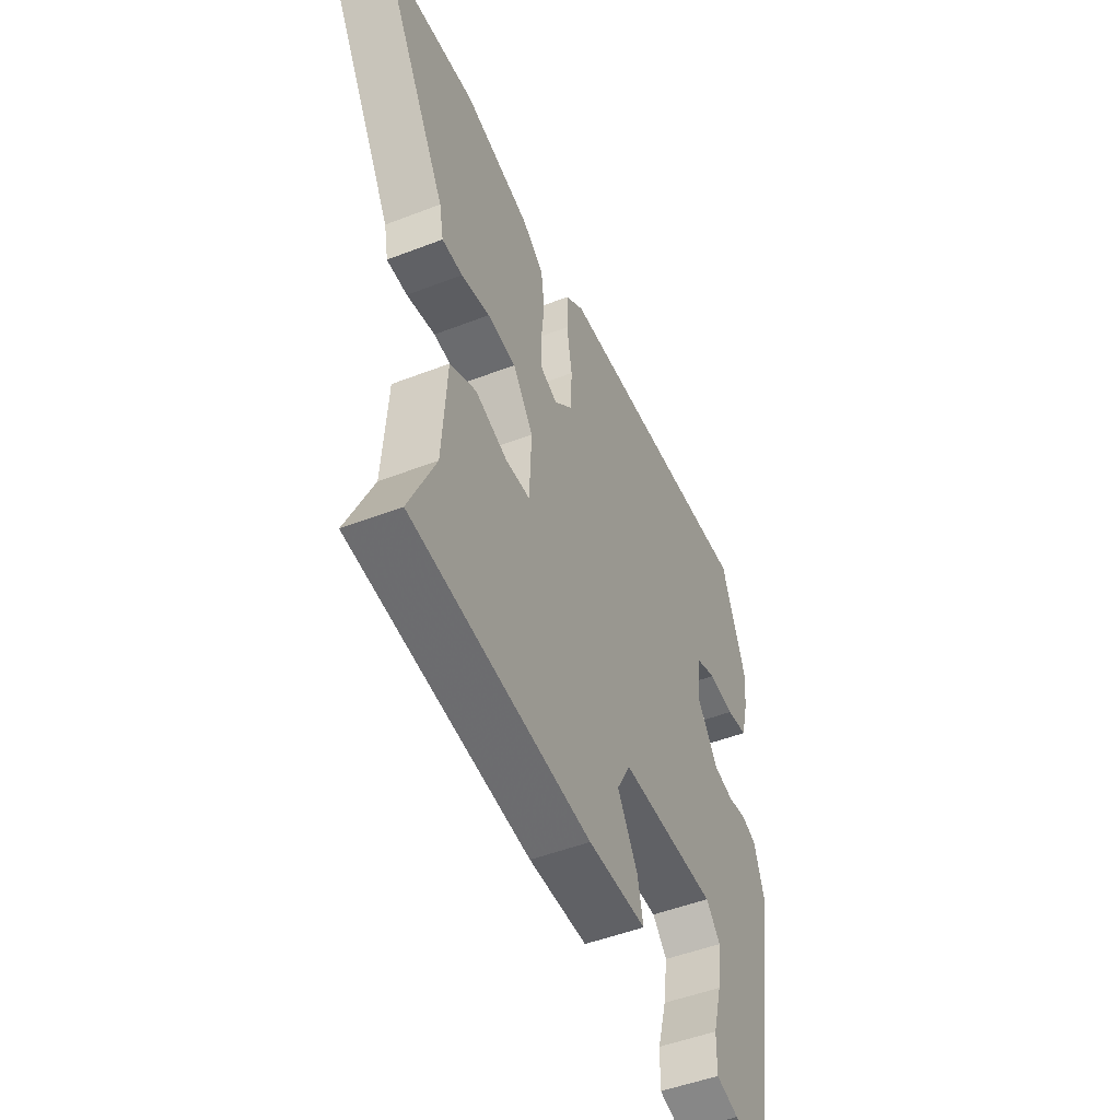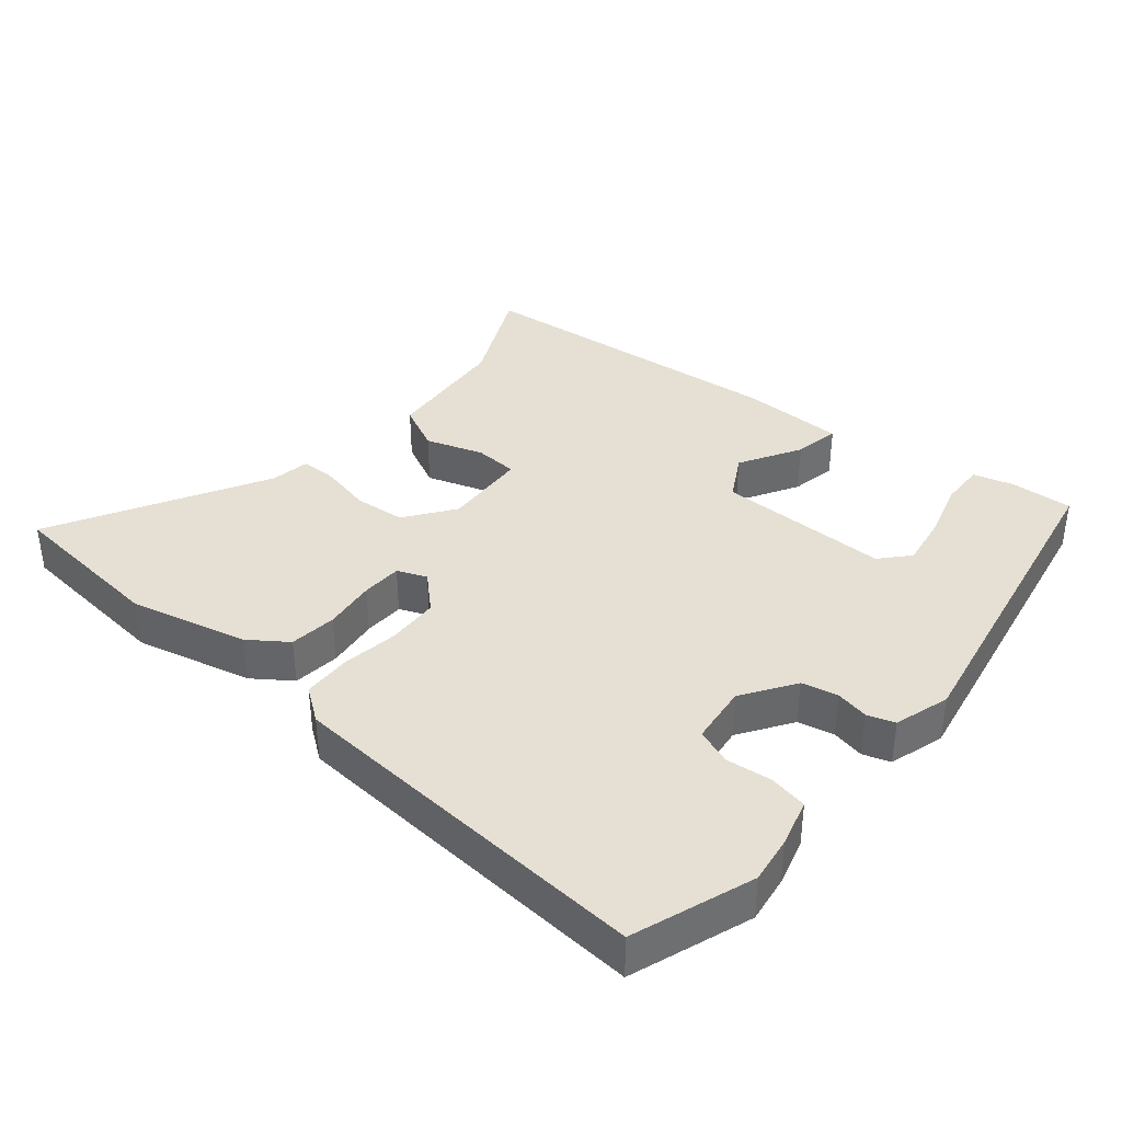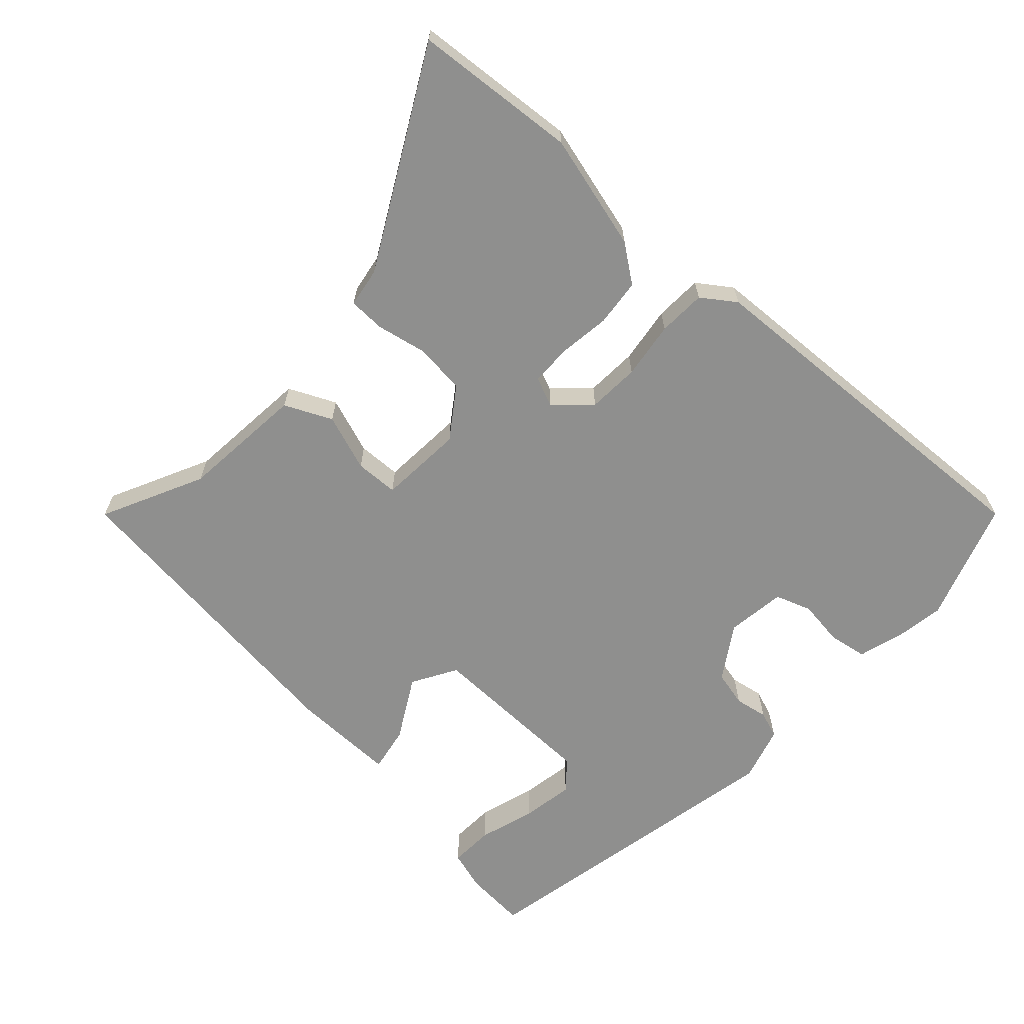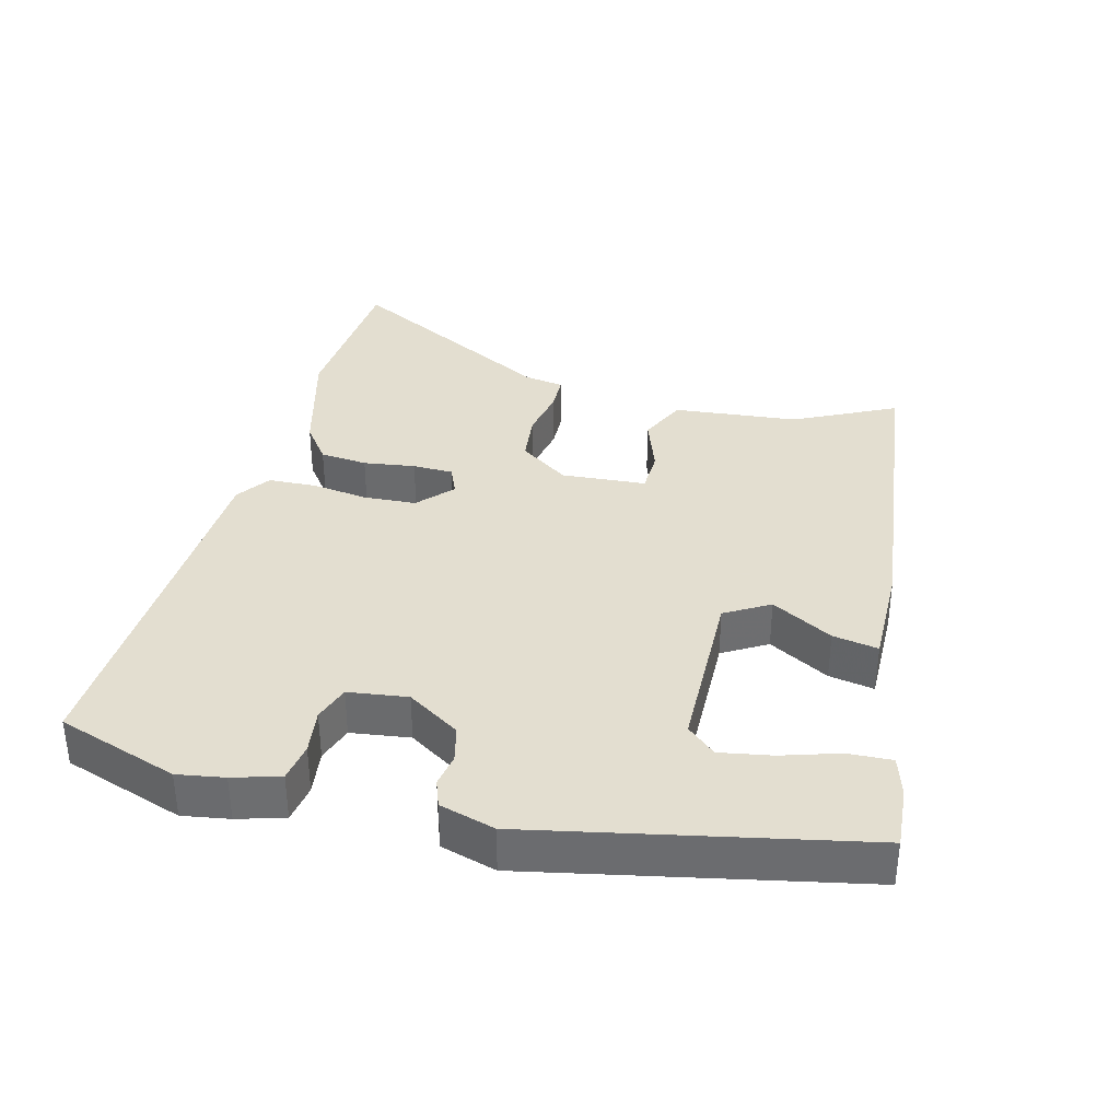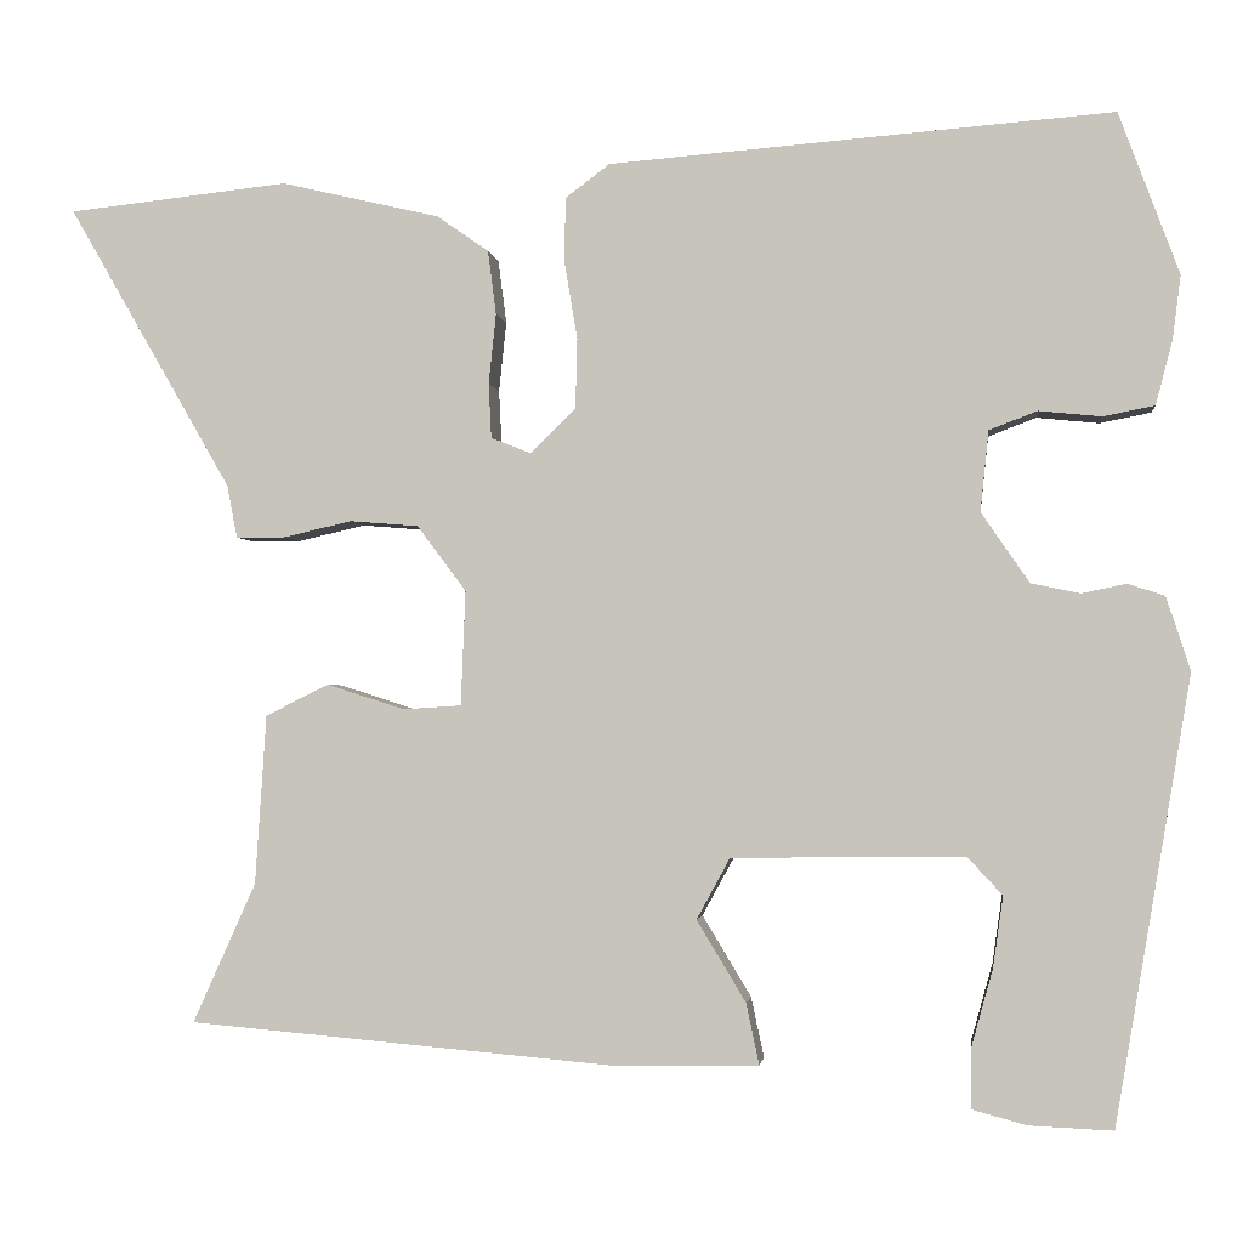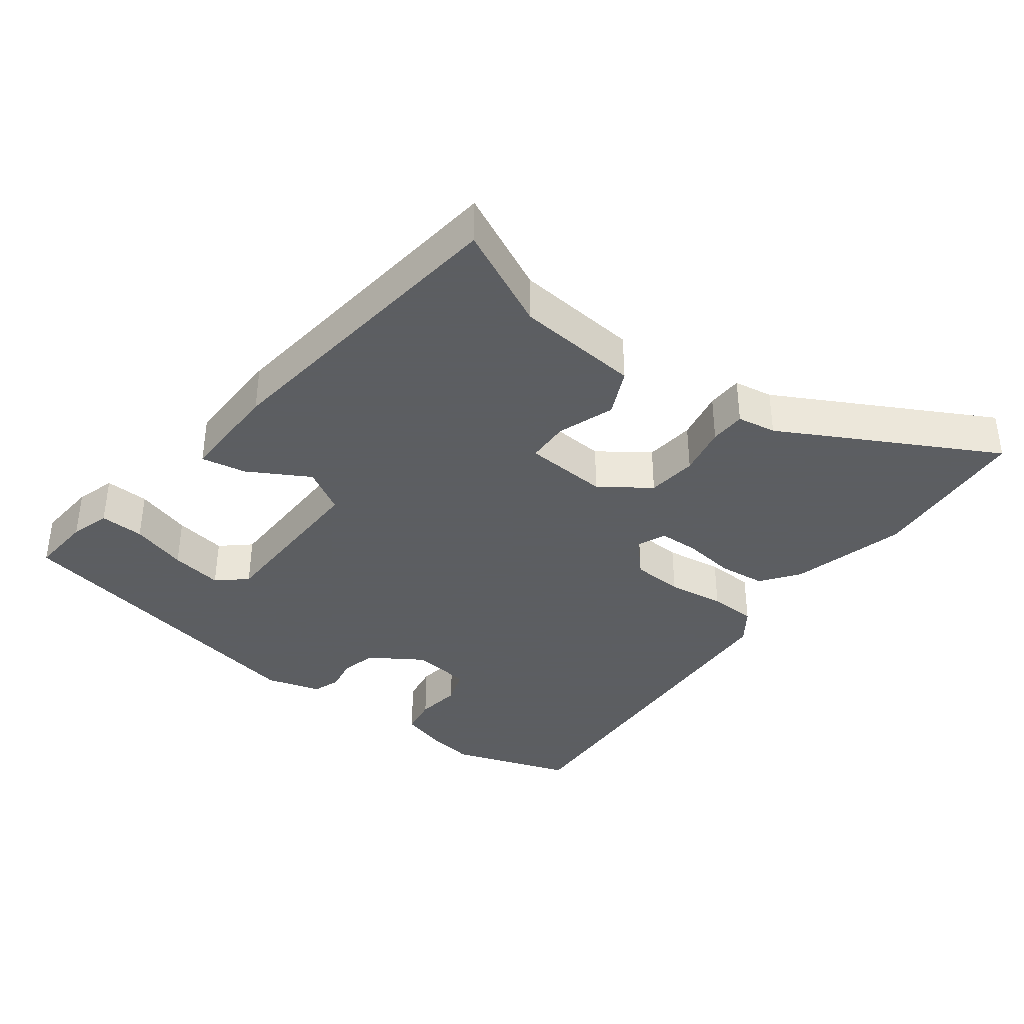
<metadata>
{"format":"obj","ext":"obj","renderer":"f3d","projection":"perspective","resolution":1024,"background":"white","views":[{"elev":-49.4,"azim":-66.8,"up":"+Z"},{"elev":38.1,"azim":39.1,"up":"+Y"},{"elev":-65.3,"azim":-44.2,"up":"+Y"},{"elev":35.9,"azim":102.6,"up":"+Y"},{"elev":-2.0,"azim":6.9,"up":"+Z"},{"elev":-37.4,"azim":-128.6,"up":"+Y"}]}
</metadata>
<code>
v 0.467 0.07 -0.511
v 0.376 0.07 -0.507
v 0.317 0.07 -0.491
v 0.318 0.07 -0.426
v 0.341 0.07 -0.343
v 0.352 0.07 -0.266
v 0.314 0.07 -0.225
v 0.063 0.07 -0.228
v 0.027 0.07 -0.294
v 0.08 0.07 -0.382
v 0.094 0.07 -0.448
v -0.058 0.07 -0.451
v -0.524 0.07 -0.41
v -0.456 0.07 -0.259
v -0.444 0.07 -0.076
v -0.376 0.07 -0.042
v -0.292 0.07 -0.069
v -0.229 0.07 -0.065
v -0.224 0.07 0.059
v -0.277 0.07 0.13
v -0.351 0.07 0.136
v -0.425 0.07 0.119
v -0.478 0.07 0.119
v -0.489 0.07 0.176
v -0.665 0.07 0.482
v -0.427 0.07 0.508
v -0.256 0.07 0.468
v -0.2 0.07 0.429
v -0.191 0.07 0.36
v -0.199 0.07 0.284
v -0.196 0.07 0.225
v -0.153 0.07 0.208
v -0.104 0.07 0.256
v -0.102 0.07 0.332
v -0.116 0.07 0.415
v -0.115 0.07 0.485
v -0.067 0.07 0.521
v 0.476 0.07 0.564
v 0.541 0.07 0.389
v 0.532 0.07 0.32
v 0.514 0.07 0.251
v 0.458 0.07 0.24
v 0.391 0.07 0.247
v 0.339 0.07 0.227
v 0.33 0.07 0.14
v 0.382 0.07 0.064
v 0.435 0.07 0.053
v 0.483 0.07 0.063
v 0.523 0.07 0.05
v 0.549 0.07 -0.03
v 0.467 0 -0.511
v 0.376 0 -0.507
v 0.317 0 -0.491
v 0.318 0 -0.426
v 0.341 0 -0.343
v 0.352 0 -0.266
v 0.314 0 -0.225
v 0.063 0 -0.228
v 0.027 0 -0.294
v 0.08 0 -0.382
v 0.094 0 -0.448
v -0.058 0 -0.451
v -0.524 0 -0.41
v -0.456 0 -0.259
v -0.444 0 -0.076
v -0.376 0 -0.042
v -0.292 0 -0.069
v -0.229 0 -0.065
v -0.224 0 0.059
v -0.277 0 0.13
v -0.351 0 0.136
v -0.425 0 0.119
v -0.478 0 0.119
v -0.489 0 0.176
v -0.665 0 0.482
v -0.427 0 0.508
v -0.256 0 0.468
v -0.2 0 0.429
v -0.191 0 0.36
v -0.199 0 0.284
v -0.196 0 0.225
v -0.153 0 0.208
v -0.104 0 0.256
v -0.102 0 0.332
v -0.116 0 0.415
v -0.115 0 0.485
v -0.067 0 0.521
v 0.476 0 0.564
v 0.541 0 0.389
v 0.532 0 0.32
v 0.514 0 0.251
v 0.458 0 0.24
v 0.391 0 0.247
v 0.339 0 0.227
v 0.33 0 0.14
v 0.382 0 0.064
v 0.435 0 0.053
v 0.483 0 0.063
v 0.523 0 0.05
v 0.549 0 -0.03
f 1 2 3
f 50 1 3
f 49 50 3
f 48 49 3
f 47 48 3
f 41 42 43
f 40 41 43
f 39 40 43
f 38 39 43
f 37 38 43
f 36 37 43
f 35 36 43
f 34 35 43
f 33 34 43 44
f 32 33 44 45
f 28 29 30
f 27 28 30
f 26 27 30
f 25 26 30
f 24 25 30
f 24 30 31
f 23 24 31
f 22 23 31
f 21 22 31
f 20 21 31 32
f 14 15 16 17
f 14 17 18
f 13 14 18
f 12 13 18
f 11 12 18
f 10 11 18
f 9 10 18
f 8 9 18 19
f 3 4 5
f 47 3 5
f 47 5 6
f 46 47 6 7
f 32 45 46
f 20 32 46
f 19 20 46
f 8 19 46
f 7 8 46
f 53 52 51
f 53 51 100
f 53 100 99
f 53 99 98
f 53 98 97
f 93 92 91
f 93 91 90
f 93 90 89
f 93 89 88
f 93 88 87
f 93 87 86
f 93 86 85
f 93 85 84
f 94 93 84 83
f 95 94 83 82
f 80 79 78
f 80 78 77
f 80 77 76
f 80 76 75
f 80 75 74
f 81 80 74
f 81 74 73
f 81 73 72
f 81 72 71
f 82 81 71 70
f 67 66 65 64
f 68 67 64
f 68 64 63
f 68 63 62
f 68 62 61
f 68 61 60
f 68 60 59
f 69 68 59 58
f 55 54 53
f 55 53 97
f 56 55 97
f 57 56 97 96
f 96 95 82
f 96 82 70
f 96 70 69
f 96 69 58
f 96 58 57
f 1 51 52 2
f 2 52 53 3
f 3 53 54 4
f 4 54 55 5
f 5 55 56 6
f 6 56 57 7
f 7 57 58 8
f 8 58 59 9
f 9 59 60 10
f 10 60 61 11
f 11 61 62 12
f 12 62 63 13
f 13 63 64 14
f 14 64 65 15
f 15 65 66 16
f 16 66 67 17
f 17 67 68 18
f 18 68 69 19
f 19 69 70 20
f 20 70 71 21
f 21 71 72 22
f 22 72 73 23
f 23 73 74 24
f 24 74 75 25
f 25 75 76 26
f 26 76 77 27
f 27 77 78 28
f 28 78 79 29
f 29 79 80 30
f 30 80 81 31
f 31 81 82 32
f 32 82 83 33
f 33 83 84 34
f 34 84 85 35
f 35 85 86 36
f 36 86 87 37
f 37 87 88 38
f 38 88 89 39
f 39 89 90 40
f 40 90 91 41
f 41 91 92 42
f 42 92 93 43
f 43 93 94 44
f 44 94 95 45
f 45 95 96 46
f 46 96 97 47
f 47 97 98 48
f 48 98 99 49
f 49 99 100 50
f 50 100 51 1

</code>
